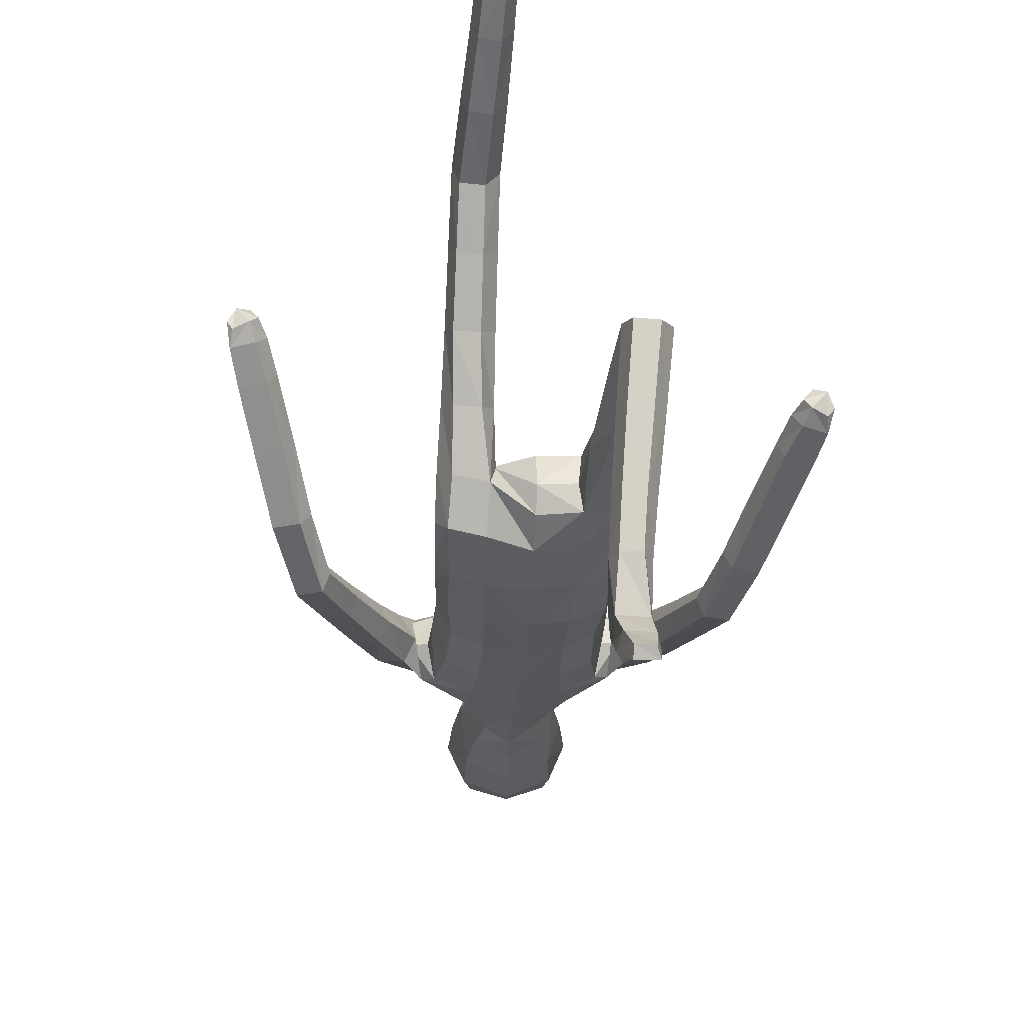
<metadata>
{"format":"obj","ext":"obj","renderer":"f3d","projection":"perspective","resolution":1024,"background":"white","views":[{"elev":-29.2,"azim":-3.0,"up":"+Z"}]}
</metadata>
<code>
o Group1
v 0.01598 2.844 -0.04915
v 0.1611 0.6522 -0.6235
v 0.1279 0.6181 -0.6448
v 0.1219 0.5886 -0.5958
v 0.1493 0.6282 -0.5741
v 0.204 0.6461 -0.6317
v 0.1774 0.6218 -0.6485
v 0.1984 0.6189 -0.5798
v 0.1591 0.4106 -0.762
v 0.155 0.4313 -0.7412
v 0.1449 0.464 -0.765
v 0.1583 0.4288 -0.7888
v 0.2084 0.4166 -0.7601
v 0.2118 0.4362 -0.7425
v 0.2193 0.4371 -0.7838
v 0.6809 0.7883 0.05581
v 0.6642 0.7744 0.09335
v 0.6257 0.7776 0.05083
v 0.6653 0.7939 0.03706
v 0.6737 0.8437 0.04446
v 0.6586 0.8501 0.08653
v 0.6699 0.8371 0.01589
v 0.2005 0.4878 -0.7495
v 0.2109 0.5361 -0.6336
v 0.2258 0.5591 -0.6942
v 0.2191 0.6115 -0.6576
v 0.2167 0.5768 -0.6008
v 0.2162 0.4788 -0.6983
v 0.2279 0.5017 -0.7373
v 0.2172 0.5312 -0.4952
v 0.1934 0.4816 -0.5002
v 0.1391 0.488 -0.5006
v 0.1304 0.5303 -0.6324
v 0.1448 0.4817 -0.6927
v 0.1206 0.5405 -0.4921
v 0.1305 0.5873 -0.6733
v 0.132 0.5284 -0.7218
v 0.6324 0.7895 0.1084
v 0.6074 0.7838 0.07575
v 0.6164 0.8442 0.09981
v 0.5858 0.8366 0.06554
v 0.1001 2.997 0.04281
v 0.1259 2.938 0.02363
v 0.108 3.009 0.1181
v 0.1623 2.94 0.1115
v 0.1098 1.094 0.09022
v 0.1365 0.9341 0.08922
v 0.2082 0.936 0.09482
v 0.2035 1.1 0.08904
v 0.2086 1.225 0.08116
v 0.1144 1.209 0.1141
v 0.1012 1.081 0.004338
v 0.1162 0.9387 0.01702
v 0.1136 1.101 -0.06378
v 0.1145 1.224 -0.09449
v 0.2075 1.222 -0.06941
v 0.2058 1.097 -0.05529
v 0.1466 0.9307 -0.04232
v 0.609 0.821 0.0254
v 0.1977 0.5974 -0.6727
v 0.2222 0.4654 -0.7637
v 0.1366 2.16 -0.06523
v 0.08495 2.29 -0.05379
v 0.08581 2.992 0.1827
v 0.1057 2.929 0.1981
v 0.1362 2.026 0.1507
v 0.2076 2.007 0.1223
v 0.2673 2.018 0.1145
v 0.2634 2.06 0.1442
v 0.1171 1.861 0.129
v 0.2088 1.85 0.09515
v 0.1223 2.179 0.1143
v 0.259 2.141 0.1184
v 0.3442 1.975 0.1018
v 0.3742 2.023 0.05564
v 0.2571 2.171 0.03614
v 0.1717 2.21 0.028
v 0.359 2.039 0.002778
v 0.4172 1.849 -0.005611
v 0.4071 1.861 -0.04868
v 0.2851 2.003 -0.02283
v 0.2491 2.075 -0.02774
v 0.3351 1.84 -0.06302
v 0.4585 1.678 -0.09617
v 0.391 1.657 -0.1032
v 0.3109 1.819 -0.01333
v 0.2532 1.971 0.03043
v 0.37 1.64 -0.05788
v 0.4422 1.474 -0.1453
v 0.4231 1.458 -0.1027
v 0.3963 1.636 -0.0148
v 0.3383 1.813 0.03811
v 0.4508 1.455 -0.06423
v 0.4685 1.277 -0.07111
v 0.4936 1.294 -0.03452
v 0.4965 1.469 -0.0674
v 0.444 1.65 -0.01569
v 0.5396 1.304 -0.04016
v 0.5422 1.114 0.02127
v 0.5877 1.123 0.01247
v 0.5619 1.298 -0.08155
v 0.5147 1.485 -0.1091
v 0.6081 1.115 -0.02965
v 0.6338 0.9503 0.06122
v 0.6512 0.9421 0.01835
v 0.6052 1.107 -0.06379
v 0.5596 1.289 -0.1169
v 0.648 0.9345 -0.01417
v 0.5775 0.9165 -0.003687
v 0.5351 1.089 -0.05647
v 0.5607 0.926 0.0397
v 0.5151 1.096 -0.01321
v 0.5891 0.9434 0.07244
v 0.491 1.27 -0.1142
v 0.5084 1.495 -0.1438
v 0.4654 1.668 -0.05837
v 0.3921 1.827 0.04108
v 0.2981 1.953 0.09343
v 0.2735 2.012 0.04386
v 0.2254 1.995 0.03703
v 0.213 2.039 -0.04483
v 0.2241 1.853 0.006003
v 0.1891 1.864 -0.08205
v 0.2204 1.698 -0.007872
v 0.1839 1.702 -0.08871
v 0.2016 1.693 0.0764
v 0.2049 1.526 0.06334
v 0.2311 1.53 -0.02014
v 0.1102 1.694 0.1041
v 0.1105 1.528 0.09535
v 0.1177 1.36 0.1093
v 0.2101 1.366 0.06674
v 0.2339 1.368 -0.01515
v 0.2392 1.229 0.00471
v 0.201 1.362 -0.08646
v 0.2435 1.097 0.01806
v 0.2456 0.9348 0.03078
v 0.2166 0.9303 -0.03639
v 0.2498 0.7528 0.03466
v 0.2292 0.7531 -0.03148
v 0.2148 0.7514 0.09389
v 0.2224 0.5528 0.08646
v 0.2557 0.5618 0.02901
v 0.1494 0.7505 0.08922
v 0.1588 0.5529 0.08317
v 0.1269 0.7518 0.0256
v 0.1361 0.5598 0.02099
v 0.1623 0.7524 -0.03079
v 0.1712 0.5653 -0.0358
v 0.2356 0.5673 -0.03599
v 0.2419 0.4385 0.02343
v 0.1798 0.4379 0.0279
v 0.2611 0.3802 0.00387
v 0.2451 0.4405 -0.1805
v 0.226 0.498 -0.161
v 0.2279 0.3256 -0.01178
v 0.2138 0.3865 -0.195
v 0.1658 0.3275 -0.006972
v 0.154 0.3886 -0.1897
v 0.1451 0.3843 0.0128
v 0.1344 0.4442 -0.1707
v 0.1666 0.4978 -0.1557
v 0.1539 0.5498 -0.3369
v 0.1256 0.4998 -0.3508
v 0.2089 0.547 -0.3424
v 0.1982 0.5796 -0.4867
v 0.1468 0.586 -0.4836
v 0.2277 0.494 -0.3596
v 0.1996 0.443 -0.3734
v 0.1443 0.447 -0.3695
v 0.1134 1.364 -0.1223
v 0.1091 1.536 -0.1365
v 0.2 1.53 -0.1012
v 0.1027 1.708 -0.1271
v 0.1064 1.881 -0.1225
v 0.1178 2.034 -0.09803
v 0.0885 2.29 0.08602
v 0.1228 2.302 0.02537
v 0.1029 2.387 0.04693
v 0.06891 2.377 0.08366
v 0.06263 2.401 -0.03076
v 0.0923 2.521 -0.01482
v 0.1288 2.495 0.08215
v 0.1255 2.675 -0.006997
v 0.1392 2.834 0.002911
v 0.1836 2.828 0.1095
v 0.1604 2.661 0.1011
v 0.1239 2.824 0.2231
v 0.09612 2.651 0.2008
v 0.08474 2.476 0.1628
v 0.1933 0.5479 -0.7093
v 0.02869 2.652 0.2172
v 0.03353 2.823 0.2376
v 0.02273 3.011 0.03036
v 0.021 2.954 -0.008557
v 0.000137 1.11 0.09527
v -0.000913 1.209 0.1076
v 0.000583 1.082 -0.001538
v 0.000354 1.216 -0.1113
v 0.00048 1.12 -0.06433
v 0.000257 2.29 -0.09563
v 0.000904 2.187 -0.1134
v 0.01545 2.931 0.2281
v 0.01914 3 0.1907
v 0.02174 3.026 0.117
v -0.0038 1.866 0.1335
v -0.004071 2.03 0.1438
v -0.002592 2.172 0.1267
v -0.001668 1.532 0.1046
v -0.002116 1.697 0.1129
v -0.001716 1.356 0.1116
v 0.001211 1.539 -0.1472
v 0.000805 1.361 -0.1379
v 0.000883 1.712 -0.1385
v -0.000119 1.891 -0.1363
v -0.000147 2.057 -0.1329
v -0.002838 2.293 0.1044
v 0.002336 2.539 -0.06223
v -0.00129 2.41 -0.07433
v 0.009785 2.69 -0.0601
v 0.01722 2.844 -0.04912
v 0.00167 2.649 0.2502
v 0.009751 2.822 0.254
v -0.004773 2.477 0.1941
v -0.003982 2.372 0.1014
v -0.1317 0.01876 0.8911
v -0.09848 0.04406 0.9242
v -0.09259 0.08692 0.8861
v -0.1201 0.05839 0.8498
v -0.1746 0.02201 0.9019
v -0.148 0.03928 0.9263
v -0.1691 0.0647 0.8594
v -0.1299 0.1987 1.105
v -0.1257 0.1864 1.079
v -0.1156 0.1476 1.09
v -0.129 0.1724 1.124
v -0.1792 0.1937 1.102
v -0.1825 0.1813 1.078
v -0.19 0.1663 1.117
v -0.7545 0.9265 0.3387
v -0.7341 0.9244 0.377
v -0.7005 0.9113 0.3322
v -0.741 0.9247 0.3178
v -0.7471 0.9746 0.3092
v -0.7272 0.9933 0.3452
v -0.7467 0.9589 0.2842
v -0.1712 0.1305 1.067
v -0.1815 0.1249 0.9418
v -0.1964 0.0825 0.9908
v -0.1897 0.04578 0.9385
v -0.1874 0.09644 0.8958
v -0.1869 0.1565 1.022
v -0.1986 0.1216 1.051
v -0.1872 0.1923 0.8351
v -0.1622 0.2207 0.875
v -0.1082 0.2154 0.8692
v -0.101 0.129 0.9426
v -0.1154 0.1557 1.016
v -0.0908 0.1866 0.8242
v -0.1011 0.06324 0.9615
v -0.1027 0.1019 1.027
v -0.7004 0.9416 0.3831
v -0.6794 0.924 0.3518
v -0.6839 0.9894 0.3555
v -0.6576 0.9693 0.3228
v -0.0561 3.004 0.0398
v -0.08633 2.948 0.01955
v -0.06572 3.017 0.1147
v -0.1258 2.953 0.106
v -0.1058 1.174 0.09742
v -0.1245 1.083 0.2252
v -0.1961 1.088 0.2307
v -0.1991 1.183 0.09724
v -0.2101 1.25 0.006223
v -0.115 1.256 0.04523
v -0.09827 1.104 0.05195
v -0.1062 1.029 0.1765
v -0.1128 1.066 -0.006631
v -0.1179 1.147 -0.113
v -0.2114 1.145 -0.09318
v -0.2046 1.067 0.01199
v -0.1375 0.9765 0.1481
v -0.6856 0.943 0.2925
v -0.1682 0.05391 0.9575
v -0.1929 0.1466 1.088
v -0.1325 2.168 -0.06897
v -0.08429 2.291 -0.05609
v -0.04769 2.998 0.1801
v -0.07379 2.937 0.1947
v -0.1494 2.033 0.146
v -0.2215 2.022 0.1151
v -0.2802 2.042 0.1058
v -0.273 2.084 0.1359
v -0.1265 1.861 0.1253
v -0.2176 1.852 0.08905
v -0.1219 2.185 0.1111
v -0.2599 2.163 0.1106
v -0.3589 2.011 0.1062
v -0.3852 2.057 0.05651
v -0.2527 2.192 0.02844
v -0.1661 2.22 0.02351
v -0.3699 2.066 0.002058
v -0.4475 1.883 0.01421
v -0.4375 1.891 -0.03013
v -0.3007 2.02 -0.02166
v -0.2525 2.097 -0.03606
v -0.3686 1.86 -0.04367
v -0.5089 1.71 -0.05775
v -0.4441 1.682 -0.064
v -0.345 1.842 0.007328
v -0.2707 1.991 0.03297
v -0.4236 1.667 -0.01762
v -0.515 1.502 -0.08634
v -0.4964 1.488 -0.04267
v -0.4488 1.67 0.02618
v -0.3713 1.844 0.05965
v -0.523 1.492 -0.0036
v -0.5444 1.334 0.03852
v -0.5647 1.364 0.0697
v -0.5672 1.51 -0.007183
v -0.4948 1.688 0.02486
v -0.6108 1.374 0.06566
v -0.6117 1.214 0.1861
v -0.6576 1.222 0.1793
v -0.6377 1.355 0.03111
v -0.5849 1.523 -0.04988
v -0.6828 1.203 0.1442
v -0.7027 1.078 0.2861
v -0.725 1.058 0.2502
v -0.684 1.184 0.1146
v -0.6396 1.336 0.00048
v -0.7256 1.04 0.2218
v -0.6549 1.022 0.2307
v -0.614 1.165 0.1206
v -0.6331 1.044 0.2668
v -0.5891 1.185 0.1567
v -0.6572 1.073 0.2946
v -0.5717 1.315 0.002561
v -0.5787 1.529 -0.0856
v -0.5157 1.704 -0.01893
v -0.4233 1.864 0.0623
v -0.3155 1.983 0.09897
v -0.2852 2.036 0.03477
v -0.2378 2.012 0.02916
v -0.2193 2.056 -0.05185
v -0.2315 1.856 -0.000725
v -0.1933 1.866 -0.08777
v -0.2231 1.698 -0.01336
v -0.1841 1.702 -0.09323
v -0.2059 1.692 0.0714
v -0.2077 1.523 0.04788
v -0.2319 1.526 -0.03289
v -0.1144 1.694 0.1014
v -0.1136 1.528 0.09278
v -0.1211 1.361 0.07226
v -0.2132 1.36 0.01982
v -0.2361 1.346 -0.05728
v -0.2422 1.2 -0.04775
v -0.2021 1.331 -0.1193
v -0.2406 1.125 0.05859
v -0.2349 1.036 0.1945
v -0.2073 0.9802 0.1555
v -0.2307 0.9276 0.3409
v -0.2117 0.8757 0.2992
v -0.1943 0.974 0.3764
v -0.193 0.8493 0.525
v -0.228 0.8069 0.4867
v -0.1291 0.9704 0.371
v -0.1296 0.8464 0.5211
v -0.1081 0.921 0.33
v -0.1086 0.7999 0.4793
v -0.1448 0.8764 0.2968
v -0.1453 0.758 0.442
v -0.2097 0.7584 0.4427
v -0.2076 0.6472 0.5676
v -0.1454 0.6498 0.5649
v -0.2254 0.6705 0.6265
v -0.2116 0.4909 0.7002
v -0.1939 0.468 0.6436
v -0.1909 0.6935 0.6776
v -0.179 0.5145 0.7502
v -0.1289 0.6948 0.672
v -0.1193 0.516 0.7441
v -0.1095 0.6725 0.6157
v -0.101 0.4939 0.6893
v -0.1345 0.4711 0.6393
v -0.1238 0.2994 0.7174
v -0.09431 0.3208 0.7639
v -0.1787 0.2981 0.7239
v -0.1693 0.1662 0.7924
v -0.1181 0.1631 0.7847
v -0.1962 0.3198 0.7757
v -0.167 0.3419 0.823
v -0.1118 0.3412 0.8165
v -0.1131 1.339 -0.1431
v -0.1069 1.535 -0.139
v -0.1989 1.526 -0.1099
v -0.1011 1.708 -0.1296
v -0.1082 1.881 -0.1258
v -0.1226 2.041 -0.102
v -0.09119 2.291 0.08362
v -0.1234 2.303 0.022
v -0.1089 2.388 0.04372
v -0.07613 2.378 0.08147
v -0.06625 2.401 -0.0327
v -0.09026 2.529 -0.01824
v -0.1324 2.505 0.07731
v -0.1088 2.686 -0.0115
v -0.1083 2.845 -0.001851
v -0.1571 2.843 0.103
v -0.149 2.675 0.09519
v -0.1025 2.835 0.2188
v -0.08988 2.659 0.1972
v -0.09298 2.482 0.1595
v -0.1639 0.08782 1.009
v -0.02359 2.654 0.2162
v -0.01321 2.825 0.2367
v 0.001519 2.64 0.2307
f 2 3 4
f 2 6 3
f 2 5 6
f 9 10 11
f 9 13 14
f 9 12 15
f 16 17 19
f 16 20 17
f 16 19 22
f 12 11 23
f 24 25 27
f 24 28 29
f 24 27 31
f 24 31 32
f 24 33 28
f 33 32 35
f 33 4 3
f 33 36 34
f 38 39 17
f 38 40 41
f 38 17 40
f 42 43 194
f 42 44 43
f 46 47 48
f 46 49 50
f 46 52 47
f 46 51 197
f 46 196 198
f 54 55 57
f 54 200 199
f 54 52 198
f 54 58 53
f 19 18 22
f 7 60 3
f 7 6 60
f 61 14 13
f 61 29 14
f 61 15 23
f 62 202 201
f 39 41 18
f 64 204 65
f 64 44 204
f 64 65 45
f 66 67 68
f 66 70 71
f 66 207 206
f 66 72 208
f 66 69 72
f 73 69 74
f 73 76 72
f 73 75 76
f 78 75 79
f 78 81 76
f 78 80 83
f 83 80 85
f 83 86 81
f 83 85 88
f 88 85 90
f 88 91 86
f 88 90 93
f 93 90 95
f 93 96 91
f 93 95 96
f 98 95 100
f 98 101 102
f 98 100 103
f 103 100 105
f 103 106 107
f 103 105 106
f 108 105 20
f 108 109 106
f 108 22 59
f 109 111 112
f 109 59 111
f 111 113 112
f 111 41 40
f 113 104 99
f 113 40 21
f 112 94 114
f 112 99 94
f 114 107 110
f 114 89 115
f 114 94 89
f 115 102 101
f 115 84 102
f 115 89 84
f 116 97 102
f 116 79 117
f 116 84 80
f 117 92 97
f 117 74 92
f 117 79 75
f 118 87 92
f 118 68 87
f 118 74 69
f 119 82 87
f 119 120 121
f 119 68 67
f 120 122 121
f 120 67 122
f 122 124 123
f 122 71 124
f 126 127 128
f 126 129 127
f 126 71 70
f 129 210 130
f 129 70 206
f 209 211 131
f 211 197 131
f 131 132 127
f 131 51 132
f 132 133 128
f 132 50 133
f 134 56 135
f 134 136 56
f 134 50 49
f 136 137 57
f 136 49 48
f 137 139 138
f 137 48 139
f 141 142 139
f 141 144 142
f 141 48 47
f 144 146 145
f 144 47 53
f 146 148 149
f 146 53 148
f 148 140 150
f 148 58 140
f 150 151 149
f 150 143 151
f 150 140 143
f 153 154 155
f 153 156 154
f 153 143 156
f 156 158 157
f 156 142 145
f 158 160 161
f 158 145 160
f 160 152 162
f 160 147 149
f 162 163 164
f 162 155 165
f 162 152 155
f 165 166 167
f 165 168 166
f 165 155 168
f 168 169 30
f 168 154 169
f 169 170 32
f 169 157 170
f 170 164 35
f 170 159 161
f 166 8 167
f 166 30 8
f 167 35 164
f 167 5 35
f 138 58 54
f 135 171 172
f 135 56 171
f 135 173 133
f 171 213 212
f 171 55 199
f 212 214 172
f 214 215 174
f 215 216 175
f 175 123 125
f 175 176 121
f 174 125 173
f 173 125 124
f 104 21 20
f 72 177 217
f 72 77 178
f 178 179 180
f 178 63 179
f 178 77 62
f 181 182 183
f 181 219 182
f 181 63 219
f 218 220 182
f 220 1 184
f 1 195 185
f 185 186 184
f 185 43 45
f 186 188 189
f 186 45 188
f 188 193 192
f 188 65 193
f 222 418 192
f 224 225 180
f 225 217 177
f 190 183 187
f 190 180 179
f 187 183 184
f 205 44 194
f 216 202 176
f 62 82 176
f 62 77 82
f 60 191 37
f 60 26 191
f 191 23 11
f 191 25 23
f 37 11 10
f 34 10 14
f 26 6 8
f 193 223 222
f 418 224 190
f 226 229 227
f 226 227 230
f 226 230 229
f 233 236 235
f 233 234 238
f 233 237 239
f 240 243 241
f 240 241 244
f 240 244 246
f 236 239 247
f 248 251 249
f 248 249 253
f 248 255 251
f 248 257 256
f 248 252 257
f 257 228 259
f 257 260 227
f 257 258 260
f 262 241 263
f 262 263 265
f 262 264 241
f 266 194 267
f 266 267 268
f 270 273 272
f 270 275 274
f 270 271 276
f 270 196 275
f 270 276 198
f 278 281 279
f 278 279 199
f 278 200 276
f 278 276 277
f 243 246 242
f 231 227 284
f 231 284 230
f 285 239 237
f 285 238 253
f 285 253 247
f 286 287 201
f 263 242 265
f 288 289 204
f 288 204 268
f 288 268 269
f 290 293 292
f 290 291 295
f 290 294 206
f 290 207 208
f 290 296 293
f 297 299 298
f 297 296 300
f 297 300 299
f 302 304 303
f 302 300 305
f 302 305 307
f 307 309 304
f 307 305 310
f 307 310 312
f 312 314 309
f 312 310 315
f 312 315 317
f 317 319 314
f 317 315 320
f 317 320 319
f 322 324 319
f 322 320 326
f 322 325 327
f 327 329 324
f 327 325 331
f 327 330 329
f 332 246 244
f 332 330 333
f 332 333 283
f 333 334 336
f 333 335 283
f 335 336 337
f 335 337 264
f 337 323 328
f 337 328 245
f 336 334 338
f 336 318 323
f 338 334 331
f 338 331 339
f 338 313 318
f 339 331 325
f 339 326 308
f 339 308 313
f 340 326 321
f 340 321 341
f 340 303 304
f 341 321 316
f 341 316 298
f 341 298 299
f 342 316 311
f 342 311 292
f 342 292 293
f 343 311 306
f 343 306 345
f 343 344 291
f 344 345 346
f 344 346 291
f 346 347 348
f 346 348 295
f 350 348 352
f 350 351 353
f 350 353 294
f 353 354 210
f 353 210 206
f 209 354 355
f 211 355 197
f 355 354 356
f 355 356 274
f 356 351 357
f 356 357 358
f 358 357 280
f 358 280 360
f 358 360 273
f 360 281 361
f 360 361 272
f 361 362 363
f 361 363 272
f 365 363 366
f 365 366 368
f 365 368 271
f 368 369 370
f 368 370 277
f 370 371 373
f 370 372 277
f 372 373 374
f 372 364 282
f 374 373 375
f 374 375 377
f 374 367 364
f 377 375 379
f 377 378 380
f 377 380 367
f 380 381 382
f 380 382 369
f 382 383 385
f 382 384 371
f 384 385 386
f 384 376 373
f 386 385 388
f 386 387 389
f 386 379 376
f 389 387 391
f 389 390 392
f 389 392 379
f 392 254 393
f 392 393 378
f 393 255 256
f 393 394 381
f 394 256 259
f 394 388 385
f 390 391 232
f 390 232 254
f 391 387 388
f 391 259 229
f 362 281 278
f 359 397 396
f 359 395 280
f 359 357 352
f 395 396 212
f 395 213 279
f 212 396 214
f 214 398 215
f 215 399 216
f 399 398 349
f 399 347 345
f 398 396 397
f 397 352 348
f 328 329 244
f 296 208 217
f 296 401 402
f 402 401 403
f 402 403 287
f 402 287 286
f 405 403 407
f 405 406 219
f 405 219 287
f 218 406 220
f 220 408 221
f 221 409 195
f 409 408 410
f 409 410 269
f 410 411 413
f 410 412 269
f 412 413 416
f 412 417 289
f 222 416 418
f 224 414 404
f 225 404 401
f 414 413 411
f 414 407 403
f 411 408 407
f 205 194 268
f 216 400 202
f 286 400 306
f 286 306 301
f 284 260 261
f 284 415 250
f 415 261 235
f 415 247 249
f 261 258 234
f 258 252 238
f 250 251 232
f 417 416 222
f 224 418 414
f 5 2 4
f 6 7 3
f 5 8 6
f 12 9 11
f 10 9 14
f 13 9 15
f 17 18 19
f 20 21 17
f 20 16 22
f 15 12 23
f 25 26 27
f 25 24 29
f 27 30 31
f 33 24 32
f 33 34 28
f 4 33 35
f 36 33 3
f 36 37 34
f 39 18 17
f 39 38 41
f 17 21 40
f 43 195 194
f 44 45 43
f 49 46 48
f 51 46 50
f 52 53 47
f 196 46 197
f 52 46 198
f 55 56 57
f 55 54 199
f 200 54 198
f 52 54 53
f 18 59 22
f 60 36 3
f 6 26 60
f 15 61 13
f 29 28 14
f 29 61 23
f 63 62 201
f 41 59 18
f 204 203 65
f 44 205 204
f 44 64 45
f 69 66 68
f 67 66 71
f 70 66 206
f 207 66 208
f 69 73 72
f 75 73 74
f 76 77 72
f 75 78 76
f 80 78 79
f 81 82 76
f 81 78 83
f 80 84 85
f 86 87 81
f 86 83 88
f 85 89 90
f 91 92 86
f 91 88 93
f 90 94 95
f 96 97 91
f 95 98 96
f 95 99 100
f 96 98 102
f 101 98 103
f 100 104 105
f 101 103 107
f 105 108 106
f 22 108 20
f 109 110 106
f 109 108 59
f 110 109 112
f 59 41 111
f 113 99 112
f 113 111 40
f 104 100 99
f 104 113 21
f 110 112 114
f 99 95 94
f 107 106 110
f 107 114 115
f 94 90 89
f 107 115 101
f 84 116 102
f 89 85 84
f 97 96 102
f 97 116 117
f 79 116 80
f 92 91 97
f 74 118 92
f 74 117 75
f 87 86 92
f 68 119 87
f 68 118 69
f 82 81 87
f 82 119 121
f 120 119 67
f 122 123 121
f 67 71 122
f 124 125 123
f 71 126 124
f 124 126 128
f 129 130 127
f 129 126 70
f 210 209 130
f 210 129 206
f 130 209 131
f 197 51 131
f 130 131 127
f 51 50 132
f 127 132 128
f 50 134 133
f 133 134 135
f 136 57 56
f 136 134 49
f 137 138 57
f 137 136 48
f 139 140 138
f 48 141 139
f 142 143 139
f 144 145 142
f 144 141 47
f 146 147 145
f 146 144 53
f 147 146 149
f 53 58 148
f 149 148 150
f 58 138 140
f 151 152 149
f 143 153 151
f 140 139 143
f 151 153 155
f 156 157 154
f 143 142 156
f 158 159 157
f 158 156 145
f 159 158 161
f 145 147 160
f 161 160 162
f 152 160 149
f 161 162 164
f 163 162 165
f 152 151 155
f 163 165 167
f 168 30 166
f 155 154 168
f 169 31 30
f 154 157 169
f 31 169 32
f 157 159 170
f 32 170 35
f 164 170 161
f 8 5 167
f 30 27 8
f 163 167 164
f 5 4 35
f 57 138 54
f 173 135 172
f 56 55 171
f 173 128 133
f 172 171 212
f 213 171 199
f 214 174 172
f 215 175 174
f 216 176 175
f 174 175 125
f 123 175 121
f 172 174 173
f 128 173 124
f 105 104 20
f 208 72 217
f 177 72 178
f 177 178 180
f 63 181 179
f 63 178 62
f 179 181 183
f 219 218 182
f 63 201 219
f 220 184 182
f 1 185 184
f 195 43 185
f 186 187 184
f 186 185 45
f 187 186 189
f 45 65 188
f 189 188 192
f 65 203 223
f 193 65 223
f 190 224 180
f 180 225 177
f 189 190 187
f 183 190 179
f 183 182 184
f 44 42 194
f 202 62 176
f 82 121 176
f 77 76 82
f 36 60 37
f 26 25 191
f 37 191 11
f 25 29 23
f 34 37 10
f 28 34 14
f 27 26 8
f 192 193 222
f 192 418 190
f 189 192 190
f 229 228 227
f 227 231 230
f 230 232 229
f 234 233 235
f 237 233 238
f 236 233 239
f 243 242 241
f 241 245 244
f 243 240 246
f 235 236 247
f 251 250 249
f 252 248 253
f 255 254 251
f 255 248 256
f 252 258 257
f 256 257 259
f 228 257 227
f 258 261 260
f 241 242 263
f 264 262 265
f 264 245 241
f 194 195 267
f 267 269 268
f 271 270 272
f 273 270 274
f 271 277 276
f 196 197 275
f 196 270 198
f 281 280 279
f 200 278 199
f 200 198 276
f 282 278 277
f 246 283 242
f 227 260 284
f 284 250 230
f 238 285 237
f 238 252 253
f 239 285 247
f 202 286 201
f 242 283 265
f 289 203 204
f 204 205 268
f 289 288 269
f 291 290 292
f 294 290 295
f 207 290 206
f 296 290 208
f 296 297 293
f 293 297 298
f 296 301 300
f 300 302 299
f 299 302 303
f 300 306 305
f 304 302 307
f 309 308 304
f 305 311 310
f 309 307 312
f 314 313 309
f 310 316 315
f 314 312 317
f 319 318 314
f 315 321 320
f 320 322 319
f 324 323 319
f 325 322 326
f 324 322 327
f 329 328 324
f 330 327 331
f 330 332 329
f 329 332 244
f 330 334 333
f 246 332 283
f 335 333 336
f 335 265 283
f 336 323 337
f 265 335 264
f 323 324 328
f 264 337 245
f 318 336 338
f 318 319 323
f 334 330 331
f 313 338 339
f 313 314 318
f 326 339 325
f 326 340 308
f 308 309 313
f 326 320 321
f 303 340 341
f 308 340 304
f 321 315 316
f 316 342 298
f 303 341 299
f 316 310 311
f 311 343 292
f 298 342 293
f 311 305 306
f 344 343 345
f 292 343 291
f 345 347 346
f 346 295 291
f 347 349 348
f 348 350 295
f 351 350 352
f 351 354 353
f 295 350 294
f 354 209 210
f 294 353 206
f 211 209 355
f 355 275 197
f 354 351 356
f 275 355 274
f 351 352 357
f 274 356 358
f 357 359 280
f 280 281 360
f 274 358 273
f 281 362 361
f 273 360 272
f 362 364 363
f 363 365 272
f 363 367 366
f 366 369 368
f 272 365 271
f 369 371 370
f 271 368 277
f 372 370 373
f 372 282 277
f 364 372 374
f 364 362 282
f 373 376 375
f 367 374 377
f 367 363 364
f 378 377 379
f 378 381 380
f 380 366 367
f 381 383 382
f 366 380 369
f 384 382 385
f 369 382 371
f 376 384 386
f 371 384 373
f 387 386 388
f 379 386 389
f 379 375 376
f 390 389 391
f 390 254 392
f 392 378 379
f 254 255 393
f 393 381 378
f 394 393 256
f 394 383 381
f 388 394 259
f 383 394 385
f 391 229 232
f 232 251 254
f 259 391 388
f 259 228 229
f 282 362 278
f 395 359 396
f 395 279 280
f 397 359 352
f 213 395 212
f 213 199 279
f 396 398 214
f 398 399 215
f 399 400 216
f 347 399 349
f 400 399 345
f 349 398 397
f 349 397 348
f 245 328 244
f 401 296 217
f 301 296 402
f 401 404 403
f 403 405 287
f 301 402 286
f 406 405 407
f 406 218 219
f 219 201 287
f 406 408 220
f 408 409 221
f 409 267 195
f 408 411 410
f 267 409 269
f 412 410 413
f 412 289 269
f 417 412 416
f 417 223 289
f 223 203 289
f 225 224 404
f 217 225 401
f 407 414 411
f 404 414 403
f 408 406 407
f 194 266 268
f 400 286 202
f 400 345 306
f 306 300 301
f 415 284 261
f 415 249 250
f 247 415 235
f 247 253 249
f 235 261 234
f 234 258 238
f 230 250 232
f 223 417 222
f 418 416 414
f 416 413 414

</code>
